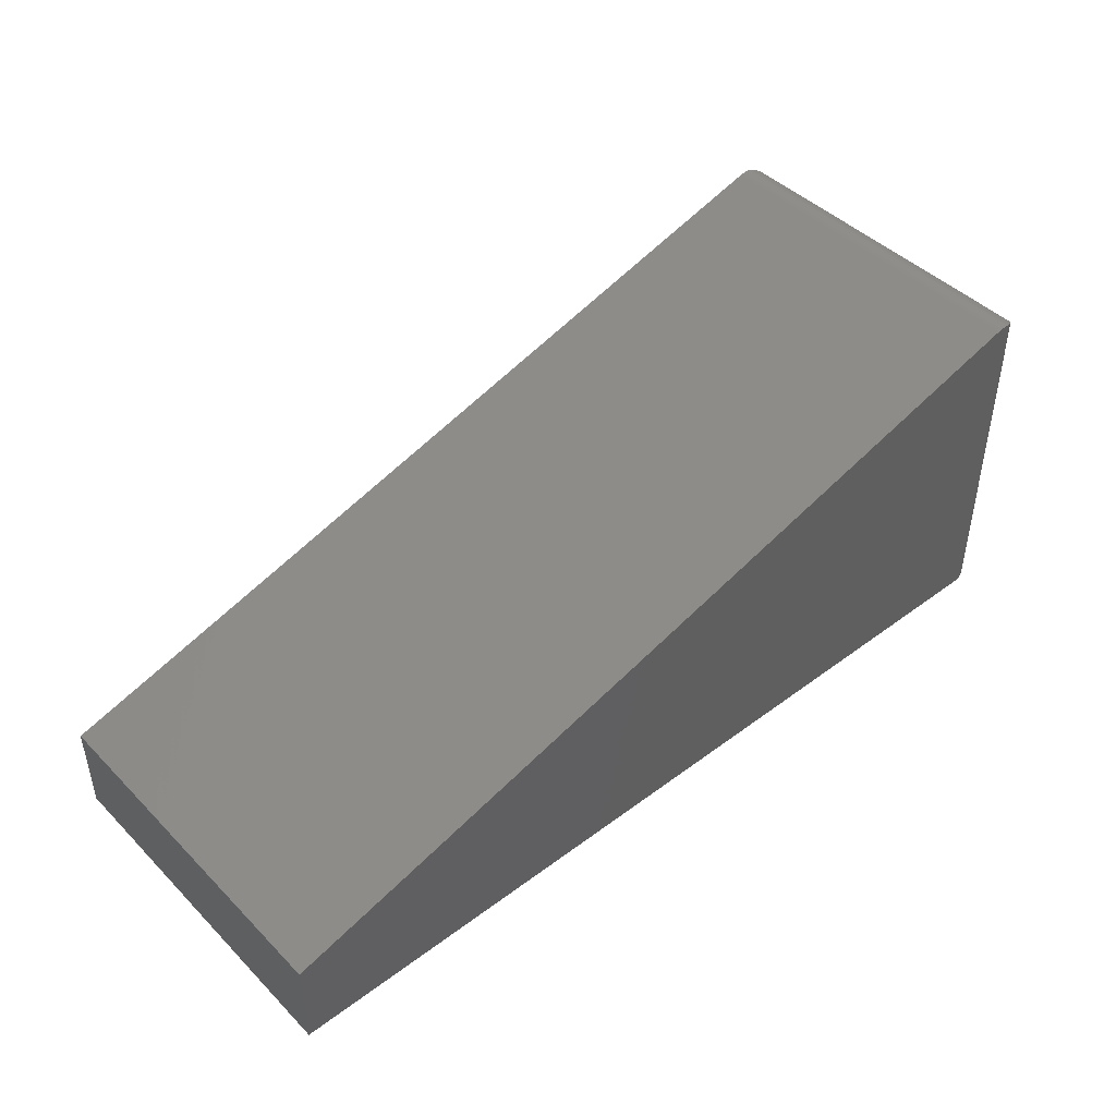
<metadata>
{"format":"stl","ext":"stl","renderer":"f3d","projection":"perspective","resolution":1024,"background":"white","views":[{"elev":44.6,"azim":-41.0,"up":"+Y"}]}
</metadata>
<code>
# stl→obj: 376 verts, 748 faces
v 0.75 0.2687 0.2734
v 0.75 0.02344 0.2734
v 0.75 0.1368 0.2295
v 0.75 0.153 0.2311
v 0.75 0.1691 0.2295
v 0.75 0.1846 0.2248
v 0.75 0.1989 0.2172
v 0.75 0.2114 0.2069
v 0.75 0.2217 0.1944
v 0.75 0.2293 0.1801
v 0.75 0.234 0.1646
v 0.75 0.2356 0.1484
v 0.75 0.2687 0.02344
v 0.75 0.02344 0.02344
v 0.75 0.1368 0.06738
v 0.75 0.1213 0.07208
v 0.75 0.107 0.07972
v 0.75 0.09452 0.09
v 0.75 0.08424 0.1025
v 0.75 0.0766 0.1168
v 0.75 0.0719 0.1323
v 0.75 0.07031 0.1484
v 0.75 0.234 0.1323
v 0.75 0.2293 0.1168
v 0.75 0.2217 0.1025
v 0.75 0.2114 0.09
v 0.75 0.1989 0.07972
v 0.75 0.1846 0.07208
v 0.75 0.1691 0.06738
v 0.75 0.153 0.06579
v 0.75 0.0719 0.1646
v 0.75 0.0766 0.1801
v 0.75 0.08424 0.1944
v 0.75 0.09452 0.2069
v 0.75 0.107 0.2172
v 0.75 0.1213 0.2248
v 0.4531 0.153 0.08923
v 0.7266 0.1645 0.09036
v 0.4531 0.1645 0.09036
v 0.7266 0.1756 0.09373
v 0.4531 0.1756 0.09373
v 0.7266 0.1859 0.09921
v 0.4531 0.1859 0.09921
v 0.7266 0.1948 0.1066
v 0.4531 0.1948 0.1066
v 0.7266 0.2022 0.1155
v 0.4531 0.2022 0.1155
v 0.7266 0.2077 0.1258
v 0.4531 0.2077 0.1258
v 0.7266 0.211 0.1369
v 0.4531 0.211 0.1369
v 0.7266 0.2122 0.1484
v 0.4531 0.2122 0.1484
v 0.7266 0.153 0.08923
v 0.4531 0.1414 0.09036
v 0.7266 0.1414 0.09036
v 0.4531 0.1303 0.09373
v 0.7266 0.1303 0.09373
v 0.4531 0.1201 0.09921
v 0.7266 0.1201 0.09921
v 0.4531 0.1111 0.1066
v 0.7266 0.1111 0.1066
v 0.4531 0.1037 0.1155
v 0.7266 0.1037 0.1155
v 0.4531 0.09826 0.1258
v 0.7266 0.09826 0.1258
v 0.4531 0.09489 0.1369
v 0.7266 0.09489 0.1369
v 0.4531 0.09375 0.1484
v 0.7266 0.09375 0.1484
v 0.4531 0.153 0.2076
v 0.7266 0.1414 0.2065
v 0.4531 0.1414 0.2065
v 0.7266 0.1303 0.2031
v 0.4531 0.1303 0.2031
v 0.7266 0.1201 0.1977
v 0.4531 0.1201 0.1977
v 0.7266 0.1111 0.1903
v 0.4531 0.1111 0.1903
v 0.7266 0.1037 0.1813
v 0.4531 0.1037 0.1813
v 0.7266 0.09826 0.1711
v 0.4531 0.09826 0.1711
v 0.7266 0.09489 0.16
v 0.4531 0.09489 0.16
v 0.7266 0.153 0.2076
v 0.4531 0.1645 0.2065
v 0.7266 0.1645 0.2065
v 0.4531 0.1756 0.2031
v 0.7266 0.1756 0.2031
v 0.4531 0.1859 0.1977
v 0.7266 0.1859 0.1977
v 0.4531 0.1948 0.1903
v 0.7266 0.1948 0.1903
v 0.4531 0.2022 0.1813
v 0.7266 0.2022 0.1813
v 0.4531 0.2077 0.1711
v 0.7266 0.2077 0.1711
v 0.4531 0.211 0.16
v 0.7266 0.211 0.16
v 0.7311 0.2126 0.1484
v 0.7311 0.2115 0.1368
v 0.7355 0.214 0.1484
v 0.7355 0.2128 0.1365
v 0.7396 0.2161 0.1484
v 0.7396 0.2149 0.1361
v 0.7431 0.219 0.1484
v 0.7431 0.2178 0.1355
v 0.7461 0.2226 0.1484
v 0.7461 0.2212 0.1349
v 0.7482 0.2266 0.1484
v 0.7482 0.2252 0.1341
v 0.7495 0.231 0.1484
v 0.7495 0.2295 0.1332
v 0.7311 0.09445 0.1368
v 0.7311 0.0933 0.1484
v 0.7355 0.09314 0.1365
v 0.7355 0.09197 0.1484
v 0.7396 0.09101 0.1361
v 0.7396 0.0898 0.1484
v 0.7431 0.08815 0.1355
v 0.7431 0.08689 0.1484
v 0.7461 0.08467 0.1349
v 0.7461 0.08333 0.1484
v 0.7482 0.0807 0.1341
v 0.7482 0.07928 0.1484
v 0.7495 0.07639 0.1332
v 0.7495 0.07488 0.1484
v 0.7311 0.09784 0.1256
v 0.7355 0.09661 0.1251
v 0.7396 0.09461 0.1243
v 0.7431 0.09191 0.1232
v 0.7461 0.08863 0.1218
v 0.7482 0.08489 0.1202
v 0.7495 0.08083 0.1186
v 0.7311 0.1034 0.1153
v 0.7355 0.1022 0.1146
v 0.7396 0.1004 0.1133
v 0.7431 0.09802 0.1117
v 0.7461 0.09507 0.1098
v 0.7482 0.0917 0.1075
v 0.7495 0.08804 0.1051
v 0.7311 0.1108 0.1063
v 0.7355 0.1098 0.1053
v 0.7396 0.1083 0.1038
v 0.7431 0.1062 0.1017
v 0.7461 0.1037 0.0992
v 0.7482 0.1009 0.09634
v 0.7495 0.09775 0.09323
v 0.7311 0.1198 0.09883
v 0.7355 0.1191 0.09772
v 0.7396 0.1179 0.09592
v 0.7431 0.1163 0.0935
v 0.7461 0.1143 0.09054
v 0.7482 0.112 0.08718
v 0.7495 0.1096 0.08352
v 0.7311 0.1301 0.09332
v 0.7355 0.1296 0.09209
v 0.7396 0.1288 0.09008
v 0.7431 0.1277 0.08739
v 0.7461 0.1263 0.08411
v 0.7482 0.1248 0.08037
v 0.7495 0.1231 0.07631
v 0.7311 0.1413 0.08992
v 0.7355 0.1411 0.08861
v 0.7396 0.1406 0.08649
v 0.7431 0.1401 0.08363
v 0.7461 0.1394 0.08015
v 0.7482 0.1386 0.07617
v 0.7495 0.1377 0.07186
v 0.7311 0.153 0.08878
v 0.7355 0.153 0.08744
v 0.7396 0.153 0.08528
v 0.7431 0.153 0.08236
v 0.7461 0.153 0.07881
v 0.7482 0.153 0.07476
v 0.7495 0.153 0.07036
v 0.7311 0.1646 0.08992
v 0.7355 0.1649 0.08861
v 0.7396 0.1653 0.08649
v 0.7431 0.1659 0.08363
v 0.7461 0.1665 0.08015
v 0.7482 0.1673 0.07617
v 0.7495 0.1682 0.07186
v 0.7311 0.1758 0.09332
v 0.7355 0.1763 0.09209
v 0.7396 0.1771 0.09008
v 0.7431 0.1782 0.08739
v 0.7461 0.1796 0.08411
v 0.7482 0.1812 0.08037
v 0.7495 0.1828 0.07631
v 0.7311 0.1861 0.09883
v 0.7355 0.1868 0.09772
v 0.7396 0.1881 0.09592
v 0.7431 0.1897 0.0935
v 0.7461 0.1916 0.09054
v 0.7482 0.1939 0.08718
v 0.7495 0.1963 0.08352
v 0.7311 0.1951 0.1063
v 0.7355 0.1961 0.1053
v 0.7396 0.1976 0.1038
v 0.7431 0.1997 0.1017
v 0.7461 0.2022 0.0992
v 0.7482 0.2051 0.09634
v 0.7495 0.2082 0.09323
v 0.7311 0.2026 0.1153
v 0.7355 0.2037 0.1146
v 0.7396 0.2055 0.1133
v 0.7431 0.2079 0.1117
v 0.7461 0.2109 0.1098
v 0.7482 0.2142 0.1075
v 0.7495 0.2179 0.1051
v 0.7311 0.2081 0.1256
v 0.7355 0.2093 0.1251
v 0.7396 0.2113 0.1243
v 0.7431 0.214 0.1232
v 0.7461 0.2173 0.1218
v 0.7482 0.221 0.1202
v 0.7495 0.2251 0.1186
v 0.7311 0.09445 0.1601
v 0.7355 0.09314 0.1603
v 0.7396 0.09101 0.1608
v 0.7431 0.08815 0.1613
v 0.7461 0.08467 0.162
v 0.7482 0.0807 0.1628
v 0.7495 0.07639 0.1637
v 0.7311 0.2115 0.1601
v 0.7355 0.2128 0.1603
v 0.7396 0.2149 0.1608
v 0.7431 0.2178 0.1613
v 0.7461 0.2212 0.162
v 0.7482 0.2252 0.1628
v 0.7495 0.2295 0.1637
v 0.7311 0.2081 0.1713
v 0.7355 0.2093 0.1718
v 0.7396 0.2113 0.1726
v 0.7431 0.214 0.1737
v 0.7461 0.2173 0.1751
v 0.7482 0.221 0.1766
v 0.7495 0.2251 0.1783
v 0.7311 0.2026 0.1816
v 0.7355 0.2037 0.1823
v 0.7396 0.2055 0.1835
v 0.7431 0.2079 0.1851
v 0.7461 0.2109 0.1871
v 0.7482 0.2142 0.1894
v 0.7495 0.2179 0.1918
v 0.7311 0.1951 0.1906
v 0.7355 0.1961 0.1916
v 0.7396 0.1976 0.1931
v 0.7431 0.1997 0.1952
v 0.7461 0.2022 0.1977
v 0.7482 0.2051 0.2005
v 0.7495 0.2082 0.2036
v 0.7311 0.1861 0.198
v 0.7355 0.1868 0.1992
v 0.7396 0.1881 0.201
v 0.7431 0.1897 0.2034
v 0.7461 0.1916 0.2063
v 0.7482 0.1939 0.2097
v 0.7495 0.1963 0.2134
v 0.7311 0.1758 0.2036
v 0.7355 0.1763 0.2048
v 0.7396 0.1771 0.2068
v 0.7431 0.1782 0.2095
v 0.7461 0.1796 0.2128
v 0.7482 0.1812 0.2165
v 0.7495 0.1828 0.2206
v 0.7311 0.1646 0.207
v 0.7355 0.1649 0.2083
v 0.7396 0.1653 0.2104
v 0.7431 0.1659 0.2132
v 0.7461 0.1665 0.2167
v 0.7482 0.1673 0.2207
v 0.7495 0.1682 0.225
v 0.7311 0.153 0.2081
v 0.7355 0.153 0.2094
v 0.7396 0.153 0.2116
v 0.7431 0.153 0.2145
v 0.7461 0.153 0.2181
v 0.7482 0.153 0.2221
v 0.7495 0.153 0.2265
v 0.7311 0.1413 0.207
v 0.7355 0.1411 0.2083
v 0.7396 0.1406 0.2104
v 0.7431 0.1401 0.2132
v 0.7461 0.1394 0.2167
v 0.7482 0.1386 0.2207
v 0.7495 0.1377 0.225
v 0.7311 0.1301 0.2036
v 0.7355 0.1296 0.2048
v 0.7396 0.1288 0.2068
v 0.7431 0.1277 0.2095
v 0.7461 0.1263 0.2128
v 0.7482 0.1248 0.2165
v 0.7495 0.1231 0.2206
v 0.7311 0.1198 0.198
v 0.7355 0.1191 0.1992
v 0.7396 0.1179 0.201
v 0.7431 0.1163 0.2034
v 0.7461 0.1143 0.2063
v 0.7482 0.112 0.2097
v 0.7495 0.1096 0.2134
v 0.7311 0.1108 0.1906
v 0.7355 0.1098 0.1916
v 0.7396 0.1083 0.1931
v 0.7431 0.1062 0.1952
v 0.7461 0.1037 0.1977
v 0.7482 0.1009 0.2005
v 0.7495 0.09775 0.2036
v 0.7311 0.1034 0.1816
v 0.7355 0.1022 0.1823
v 0.7396 0.1004 0.1835
v 0.7431 0.09802 0.1851
v 0.7461 0.09507 0.1871
v 0.7482 0.0917 0.1894
v 0.7495 0.08804 0.1918
v 0.7311 0.09784 0.1713
v 0.7355 0.09661 0.1718
v 0.7396 0.09461 0.1726
v 0.7431 0.09191 0.1737
v 0.7461 0.08863 0.1751
v 0.7482 0.08489 0.1766
v 0.7495 0.08083 0.1783
v 0.7199 0.2911 0.2969
v 0.7199 0.2911 0
v 5.551e-17 0.07895 0.2969
v 5.551e-17 0.07895 0
v 0 0 0.2969
v 0.7266 0 0.2969
v 0.7266 0.2921 0.2969
v 0.7231 0.2918 0.2969
v 0.7231 0.2918 0
v 0.7266 0.2921 0
v 0.7266 -6.939e-18 0
v 0 0 0
v 0.7494 0.2741 0.018
v 0.7494 0.2741 0.2789
v 0.735 0.2905 0.001586
v 0.7368 0.2898 0.2945
v 0.7385 0.2889 0.003242
v 0.74 0.2878 0.2926
v 0.7416 0.2867 0.005425
v 0.7429 0.2854 0.2902
v 0.7443 0.284 0.00807
v 0.7454 0.2826 0.2873
v 0.7454 0.2826 0.009525
v 0.7474 0.2794 0.2842
v 0.7474 0.2794 0.01271
v 0.7295 0.2919 0.0001884
v 0.7295 0.2919 0.2967
v 0.7314 0.2916 0.0005055
v 0.7314 0.2916 0.2964
v 0.7332 0.2911 0.0009652
v 0.7332 0.2911 0.2959
v 0.735 0.2905 0.2953
v 0.7495 0.01858 0.01858
v 0.735 0.00156 0.00156
v 0.7384 0.003206 0.003206
v 0.7415 0.005381 0.005381
v 0.7442 0.008017 0.008017
v 0.7454 0.009469 0.009469
v 0.748 0.0139 0.0139
v 0.7295 0.0001798 0.0001798
v 0.7313 0.0004912 0.0004912
v 0.7332 0.0009455 0.0009455
v 0.7495 0.01858 0.2783
v 0.748 0.0139 0.283
v 0.7454 0.009469 0.2874
v 0.7442 0.008017 0.2889
v 0.7415 0.005381 0.2915
v 0.7384 0.003206 0.2937
v 0.735 0.00156 0.2953
v 0.7295 0.0001798 0.2967
v 0.7313 0.0004912 0.2964
v 0.7332 0.0009455 0.2959
f 1 2 3
f 1 3 4
f 1 4 5
f 1 5 6
f 1 6 7
f 1 7 8
f 1 8 9
f 1 9 10
f 1 10 11
f 1 11 12
f 1 12 13
f 14 15 16
f 14 16 17
f 14 17 18
f 14 18 19
f 14 19 20
f 14 20 21
f 14 21 22
f 14 22 2
f 13 12 23
f 13 23 24
f 13 24 25
f 13 25 26
f 13 26 27
f 13 27 28
f 13 28 29
f 13 29 30
f 13 30 15
f 13 15 14
f 2 22 31
f 2 31 32
f 2 32 33
f 2 33 34
f 2 34 35
f 2 35 36
f 2 36 3
f 37 38 39
f 39 38 40
f 39 40 41
f 41 40 42
f 41 42 43
f 43 42 44
f 43 44 45
f 45 44 46
f 45 46 47
f 47 46 48
f 47 48 49
f 49 48 50
f 49 50 51
f 51 50 52
f 51 52 53
f 38 37 54
f 54 37 55
f 54 55 56
f 56 55 57
f 56 57 58
f 58 57 59
f 58 59 60
f 60 59 61
f 60 61 62
f 62 61 63
f 62 63 64
f 64 63 65
f 64 65 66
f 66 65 67
f 66 67 68
f 68 67 69
f 68 69 70
f 71 72 73
f 73 72 74
f 73 74 75
f 75 74 76
f 75 76 77
f 77 76 78
f 77 78 79
f 79 78 80
f 79 80 81
f 81 80 82
f 81 82 83
f 83 82 84
f 83 84 85
f 85 84 70
f 85 70 69
f 72 71 86
f 86 71 87
f 86 87 88
f 88 87 89
f 88 89 90
f 90 89 91
f 90 91 92
f 92 91 93
f 92 93 94
f 94 93 95
f 94 95 96
f 96 95 97
f 96 97 98
f 98 97 99
f 98 99 100
f 100 99 53
f 100 53 52
f 52 50 101
f 101 50 102
f 101 102 103
f 103 102 104
f 103 104 105
f 105 104 106
f 105 106 107
f 107 106 108
f 107 108 109
f 109 108 110
f 109 110 111
f 111 110 112
f 111 112 113
f 113 112 114
f 113 114 12
f 12 114 23
f 68 70 115
f 115 70 116
f 115 116 117
f 117 116 118
f 117 118 119
f 119 118 120
f 119 120 121
f 121 120 122
f 121 122 123
f 123 122 124
f 123 124 125
f 125 124 126
f 125 126 127
f 127 126 128
f 127 128 21
f 21 128 22
f 66 68 129
f 129 68 115
f 129 115 130
f 130 115 117
f 130 117 131
f 131 117 119
f 131 119 132
f 132 119 121
f 132 121 133
f 133 121 123
f 133 123 134
f 134 123 125
f 134 125 135
f 135 125 127
f 135 127 20
f 20 127 21
f 64 66 136
f 136 66 129
f 136 129 137
f 137 129 130
f 137 130 138
f 138 130 131
f 138 131 139
f 139 131 132
f 139 132 140
f 140 132 133
f 140 133 141
f 141 133 134
f 141 134 142
f 142 134 135
f 142 135 19
f 19 135 20
f 62 64 143
f 143 64 136
f 143 136 144
f 144 136 137
f 144 137 145
f 145 137 138
f 145 138 146
f 146 138 139
f 146 139 147
f 147 139 140
f 147 140 148
f 148 140 141
f 148 141 149
f 149 141 142
f 149 142 18
f 18 142 19
f 60 62 150
f 150 62 143
f 150 143 151
f 151 143 144
f 151 144 152
f 152 144 145
f 152 145 153
f 153 145 146
f 153 146 154
f 154 146 147
f 154 147 155
f 155 147 148
f 155 148 156
f 156 148 149
f 156 149 17
f 17 149 18
f 58 60 157
f 157 60 150
f 157 150 158
f 158 150 151
f 158 151 159
f 159 151 152
f 159 152 160
f 160 152 153
f 160 153 161
f 161 153 154
f 161 154 162
f 162 154 155
f 162 155 163
f 163 155 156
f 163 156 16
f 16 156 17
f 56 58 164
f 164 58 157
f 164 157 165
f 165 157 158
f 165 158 166
f 166 158 159
f 166 159 167
f 167 159 160
f 167 160 168
f 168 160 161
f 168 161 169
f 169 161 162
f 169 162 170
f 170 162 163
f 170 163 15
f 15 163 16
f 54 56 171
f 171 56 164
f 171 164 172
f 172 164 165
f 172 165 173
f 173 165 166
f 173 166 174
f 174 166 167
f 174 167 175
f 175 167 168
f 175 168 176
f 176 168 169
f 176 169 177
f 177 169 170
f 177 170 30
f 30 170 15
f 38 54 178
f 178 54 171
f 178 171 179
f 179 171 172
f 179 172 180
f 180 172 173
f 180 173 181
f 181 173 174
f 181 174 182
f 182 174 175
f 182 175 183
f 183 175 176
f 183 176 184
f 184 176 177
f 184 177 29
f 29 177 30
f 40 38 185
f 185 38 178
f 185 178 186
f 186 178 179
f 186 179 187
f 187 179 180
f 187 180 188
f 188 180 181
f 188 181 189
f 189 181 182
f 189 182 190
f 190 182 183
f 190 183 191
f 191 183 184
f 191 184 28
f 28 184 29
f 42 40 192
f 192 40 185
f 192 185 193
f 193 185 186
f 193 186 194
f 194 186 187
f 194 187 195
f 195 187 188
f 195 188 196
f 196 188 189
f 196 189 197
f 197 189 190
f 197 190 198
f 198 190 191
f 198 191 27
f 27 191 28
f 44 42 199
f 199 42 192
f 199 192 200
f 200 192 193
f 200 193 201
f 201 193 194
f 201 194 202
f 202 194 195
f 202 195 203
f 203 195 196
f 203 196 204
f 204 196 197
f 204 197 205
f 205 197 198
f 205 198 26
f 26 198 27
f 46 44 206
f 206 44 199
f 206 199 207
f 207 199 200
f 207 200 208
f 208 200 201
f 208 201 209
f 209 201 202
f 209 202 210
f 210 202 203
f 210 203 211
f 211 203 204
f 211 204 212
f 212 204 205
f 212 205 25
f 25 205 26
f 48 46 213
f 213 46 206
f 213 206 214
f 214 206 207
f 214 207 215
f 215 207 208
f 215 208 216
f 216 208 209
f 216 209 217
f 217 209 210
f 217 210 218
f 218 210 211
f 218 211 219
f 219 211 212
f 219 212 24
f 24 212 25
f 50 48 102
f 102 48 213
f 102 213 104
f 104 213 214
f 104 214 106
f 106 214 215
f 106 215 108
f 108 215 216
f 108 216 110
f 110 216 217
f 110 217 112
f 112 217 218
f 112 218 114
f 114 218 219
f 114 219 23
f 23 219 24
f 70 84 116
f 116 84 220
f 116 220 118
f 118 220 221
f 118 221 120
f 120 221 222
f 120 222 122
f 122 222 223
f 122 223 124
f 124 223 224
f 124 224 126
f 126 224 225
f 126 225 128
f 128 225 226
f 128 226 22
f 22 226 31
f 100 52 227
f 227 52 101
f 227 101 228
f 228 101 103
f 228 103 229
f 229 103 105
f 229 105 230
f 230 105 107
f 230 107 231
f 231 107 109
f 231 109 232
f 232 109 111
f 232 111 233
f 233 111 113
f 233 113 11
f 11 113 12
f 98 100 234
f 234 100 227
f 234 227 235
f 235 227 228
f 235 228 236
f 236 228 229
f 236 229 237
f 237 229 230
f 237 230 238
f 238 230 231
f 238 231 239
f 239 231 232
f 239 232 240
f 240 232 233
f 240 233 10
f 10 233 11
f 96 98 241
f 241 98 234
f 241 234 242
f 242 234 235
f 242 235 243
f 243 235 236
f 243 236 244
f 244 236 237
f 244 237 245
f 245 237 238
f 245 238 246
f 246 238 239
f 246 239 247
f 247 239 240
f 247 240 9
f 9 240 10
f 94 96 248
f 248 96 241
f 248 241 249
f 249 241 242
f 249 242 250
f 250 242 243
f 250 243 251
f 251 243 244
f 251 244 252
f 252 244 245
f 252 245 253
f 253 245 246
f 253 246 254
f 254 246 247
f 254 247 8
f 8 247 9
f 92 94 255
f 255 94 248
f 255 248 256
f 256 248 249
f 256 249 257
f 257 249 250
f 257 250 258
f 258 250 251
f 258 251 259
f 259 251 252
f 259 252 260
f 260 252 253
f 260 253 261
f 261 253 254
f 261 254 7
f 7 254 8
f 90 92 262
f 262 92 255
f 262 255 263
f 263 255 256
f 263 256 264
f 264 256 257
f 264 257 265
f 265 257 258
f 265 258 266
f 266 258 259
f 266 259 267
f 267 259 260
f 267 260 268
f 268 260 261
f 268 261 6
f 6 261 7
f 88 90 269
f 269 90 262
f 269 262 270
f 270 262 263
f 270 263 271
f 271 263 264
f 271 264 272
f 272 264 265
f 272 265 273
f 273 265 266
f 273 266 274
f 274 266 267
f 274 267 275
f 275 267 268
f 275 268 5
f 5 268 6
f 86 88 276
f 276 88 269
f 276 269 277
f 277 269 270
f 277 270 278
f 278 270 271
f 278 271 279
f 279 271 272
f 279 272 280
f 280 272 273
f 280 273 281
f 281 273 274
f 281 274 282
f 282 274 275
f 282 275 4
f 4 275 5
f 72 86 283
f 283 86 276
f 283 276 284
f 284 276 277
f 284 277 285
f 285 277 278
f 285 278 286
f 286 278 279
f 286 279 287
f 287 279 280
f 287 280 288
f 288 280 281
f 288 281 289
f 289 281 282
f 289 282 3
f 3 282 4
f 74 72 290
f 290 72 283
f 290 283 291
f 291 283 284
f 291 284 292
f 292 284 285
f 292 285 293
f 293 285 286
f 293 286 294
f 294 286 287
f 294 287 295
f 295 287 288
f 295 288 296
f 296 288 289
f 296 289 36
f 36 289 3
f 76 74 297
f 297 74 290
f 297 290 298
f 298 290 291
f 298 291 299
f 299 291 292
f 299 292 300
f 300 292 293
f 300 293 301
f 301 293 294
f 301 294 302
f 302 294 295
f 302 295 303
f 303 295 296
f 303 296 35
f 35 296 36
f 78 76 304
f 304 76 297
f 304 297 305
f 305 297 298
f 305 298 306
f 306 298 299
f 306 299 307
f 307 299 300
f 307 300 308
f 308 300 301
f 308 301 309
f 309 301 302
f 309 302 310
f 310 302 303
f 310 303 34
f 34 303 35
f 80 78 311
f 311 78 304
f 311 304 312
f 312 304 305
f 312 305 313
f 313 305 306
f 313 306 314
f 314 306 307
f 314 307 315
f 315 307 308
f 315 308 316
f 316 308 309
f 316 309 317
f 317 309 310
f 317 310 33
f 33 310 34
f 82 80 318
f 318 80 311
f 318 311 319
f 319 311 312
f 319 312 320
f 320 312 313
f 320 313 321
f 321 313 314
f 321 314 322
f 322 314 315
f 322 315 323
f 323 315 316
f 323 316 324
f 324 316 317
f 324 317 32
f 32 317 33
f 84 82 220
f 220 82 318
f 220 318 221
f 221 318 319
f 221 319 222
f 222 319 320
f 222 320 223
f 223 320 321
f 223 321 224
f 224 321 322
f 224 322 225
f 225 322 323
f 225 323 226
f 226 323 324
f 226 324 31
f 31 324 32
f 325 326 327
f 327 326 328
f 327 329 330
f 327 330 331
f 327 331 332
f 327 332 325
f 328 326 333
f 328 333 334
f 328 334 335
f 328 335 336
f 329 336 330
f 330 336 335
f 1 337 338
f 1 13 337
f 339 340 341
f 340 342 341
f 343 341 342
f 342 344 343
f 345 343 344
f 344 346 345
f 345 346 347
f 347 346 348
f 347 348 349
f 349 348 338
f 349 338 337
f 326 325 333
f 333 325 332
f 333 332 334
f 334 332 331
f 334 331 350
f 350 331 351
f 350 351 352
f 352 351 353
f 352 353 354
f 354 353 355
f 354 355 339
f 339 355 356
f 339 356 340
f 13 357 337
f 13 14 357
f 358 341 359
f 359 341 343
f 359 343 360
f 360 343 345
f 360 345 361
f 361 345 347
f 361 347 362
f 362 347 349
f 362 349 363
f 363 349 337
f 363 337 357
f 335 334 364
f 364 334 350
f 364 350 365
f 365 350 352
f 365 352 366
f 366 352 354
f 366 354 358
f 358 354 339
f 358 339 341
f 14 367 357
f 14 2 367
f 357 367 368
f 357 368 363
f 363 368 369
f 363 369 362
f 362 369 370
f 362 370 361
f 361 370 371
f 361 371 360
f 360 371 372
f 360 372 359
f 359 372 373
f 330 335 374
f 374 335 364
f 374 364 375
f 375 364 365
f 375 365 376
f 376 365 366
f 376 366 373
f 373 366 358
f 373 358 359
f 2 338 367
f 2 1 338
f 368 367 338
f 338 348 368
f 369 368 348
f 369 348 346
f 369 346 344
f 344 370 369
f 371 370 344
f 344 342 371
f 372 371 342
f 342 340 372
f 373 372 340
f 331 330 351
f 351 330 374
f 351 374 353
f 353 374 375
f 353 375 355
f 355 375 376
f 355 376 356
f 356 376 373
f 356 373 340
f 73 87 71
f 87 73 75
f 87 75 89
f 89 75 77
f 89 77 91
f 91 77 79
f 91 79 93
f 93 79 81
f 93 81 95
f 95 81 83
f 95 83 97
f 49 63 47
f 47 63 61
f 47 61 45
f 45 61 59
f 45 59 43
f 43 59 57
f 43 57 41
f 41 57 55
f 41 55 39
f 39 55 37
f 97 83 99
f 99 83 85
f 99 85 53
f 53 85 69
f 53 69 51
f 51 69 67
f 51 67 49
f 49 67 65
f 49 65 63
f 328 336 327
f 327 336 329

</code>
